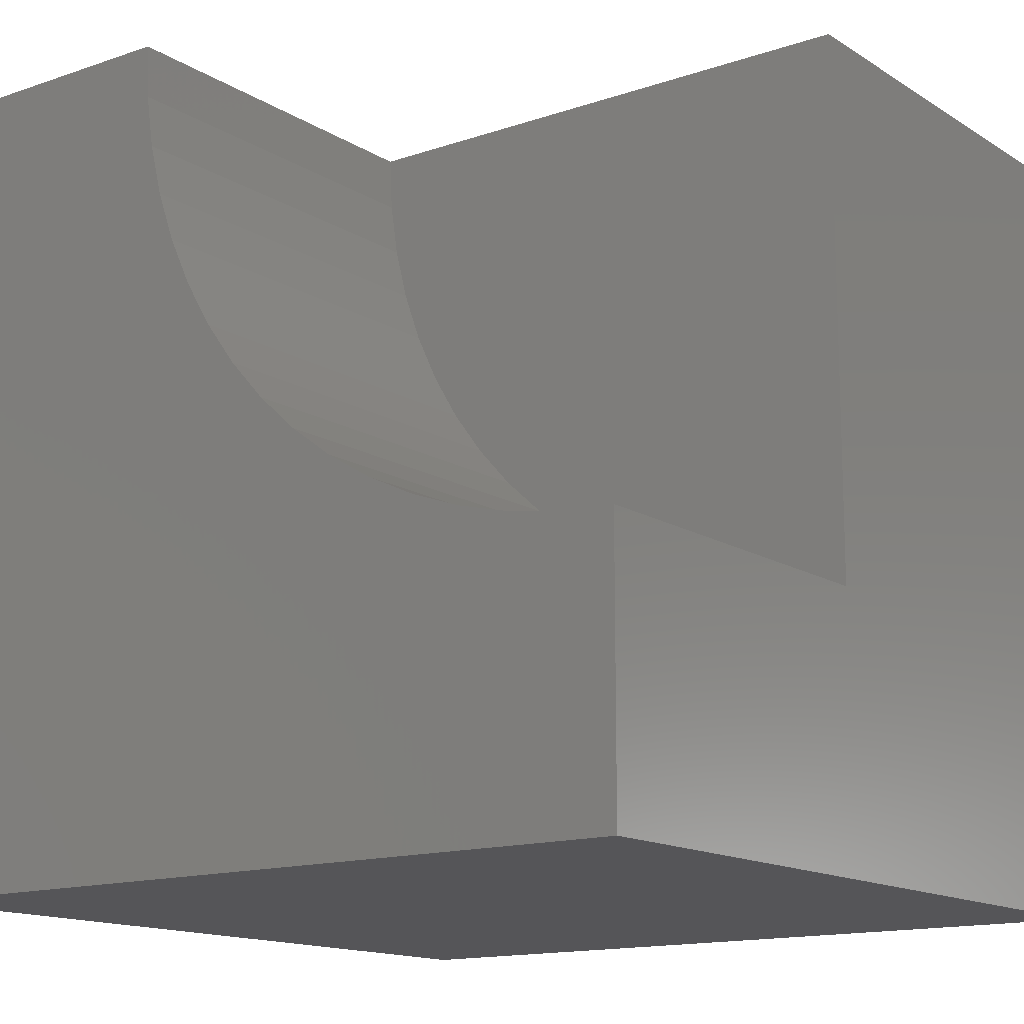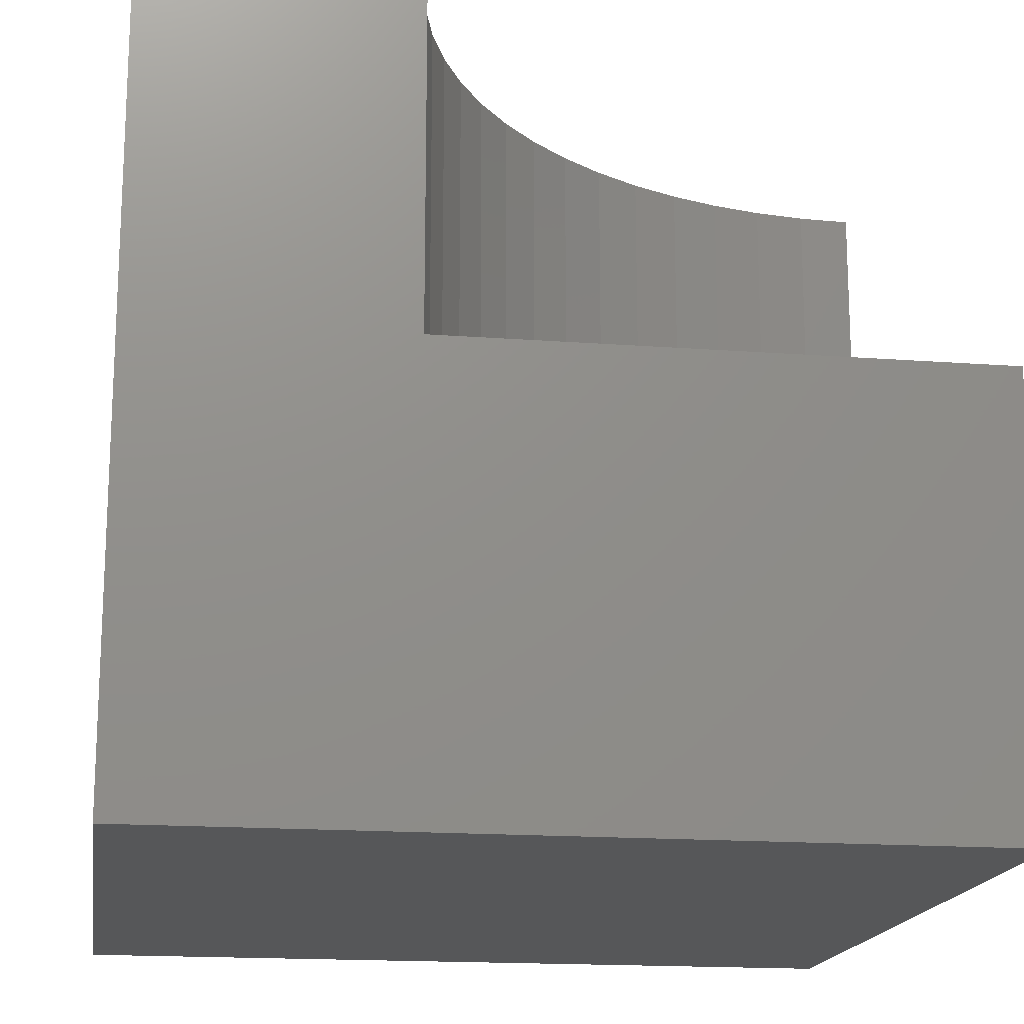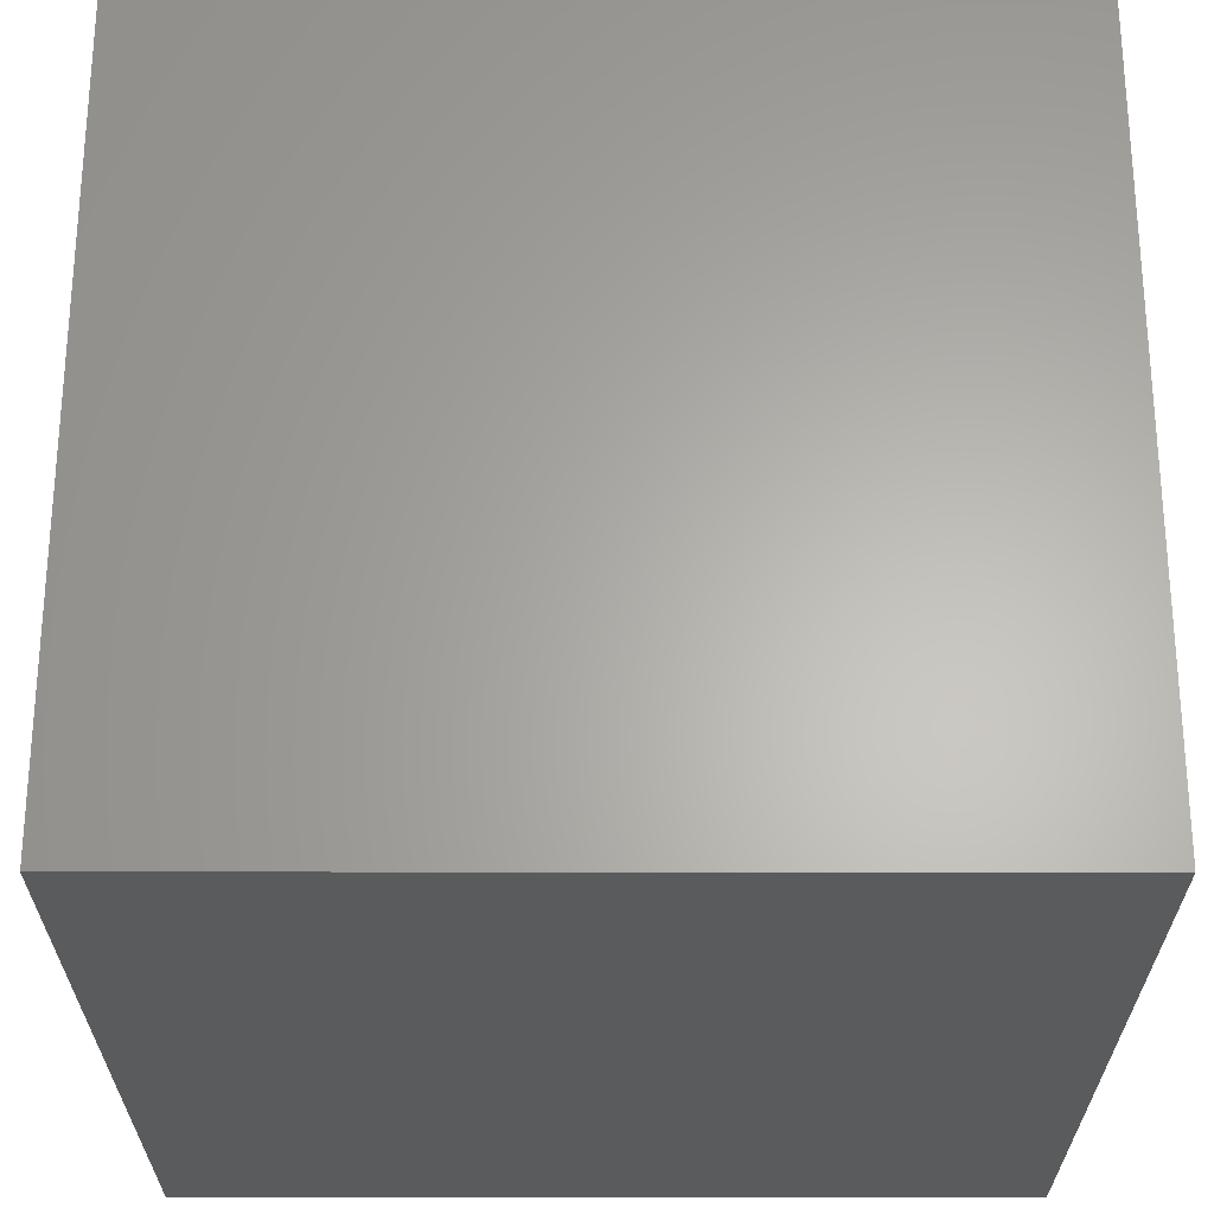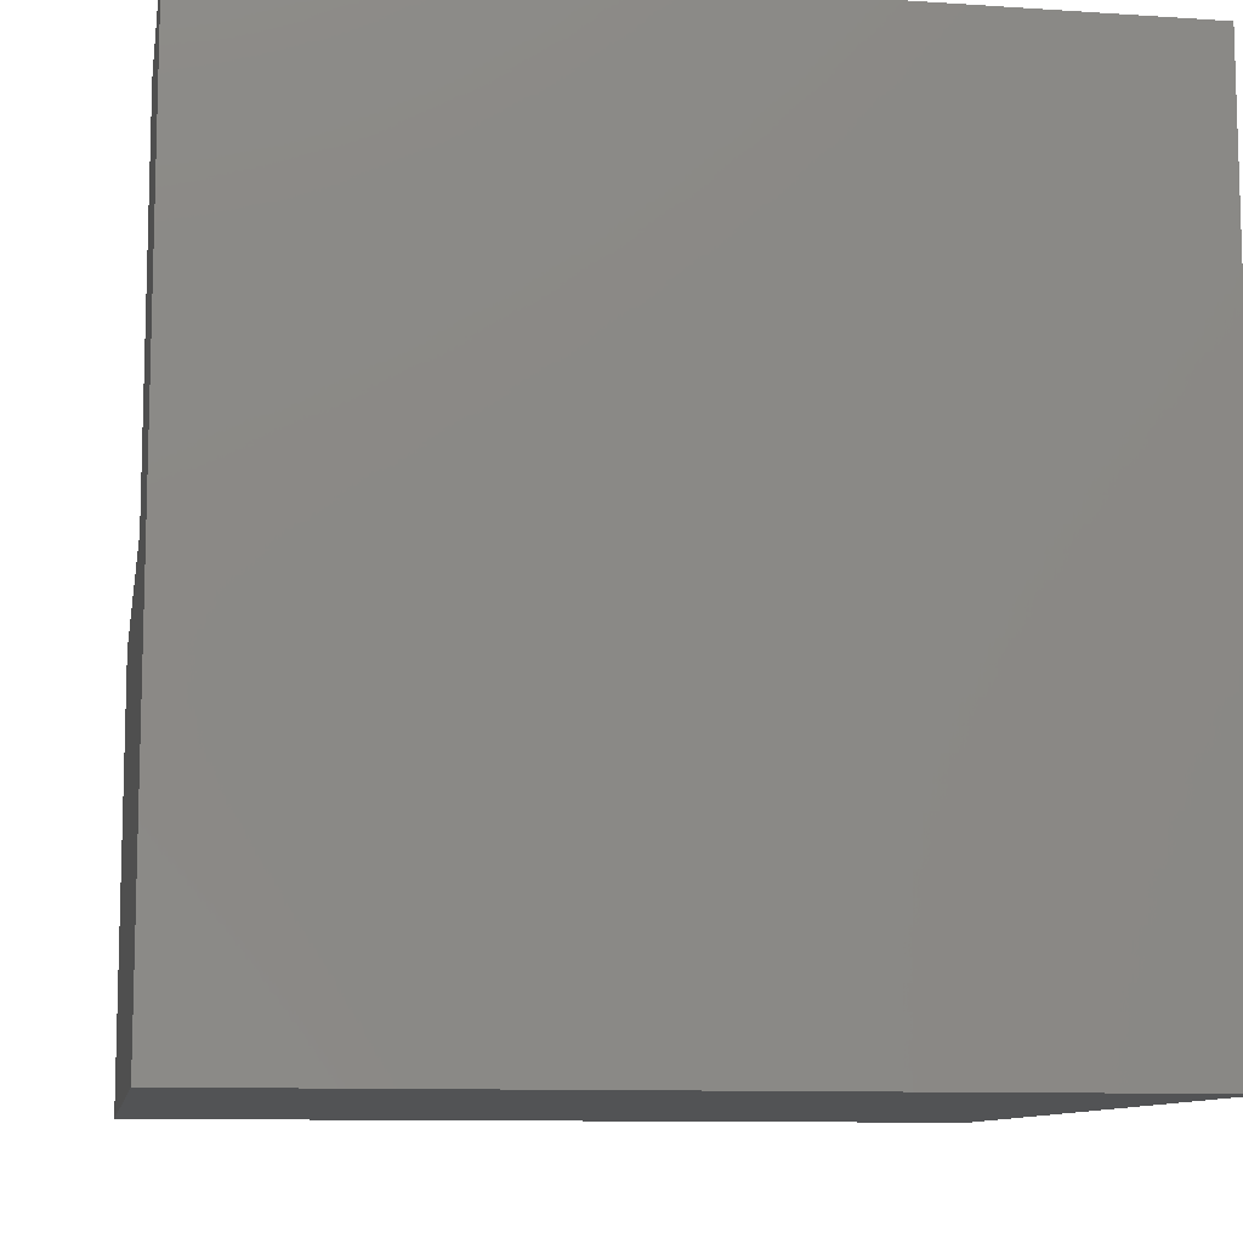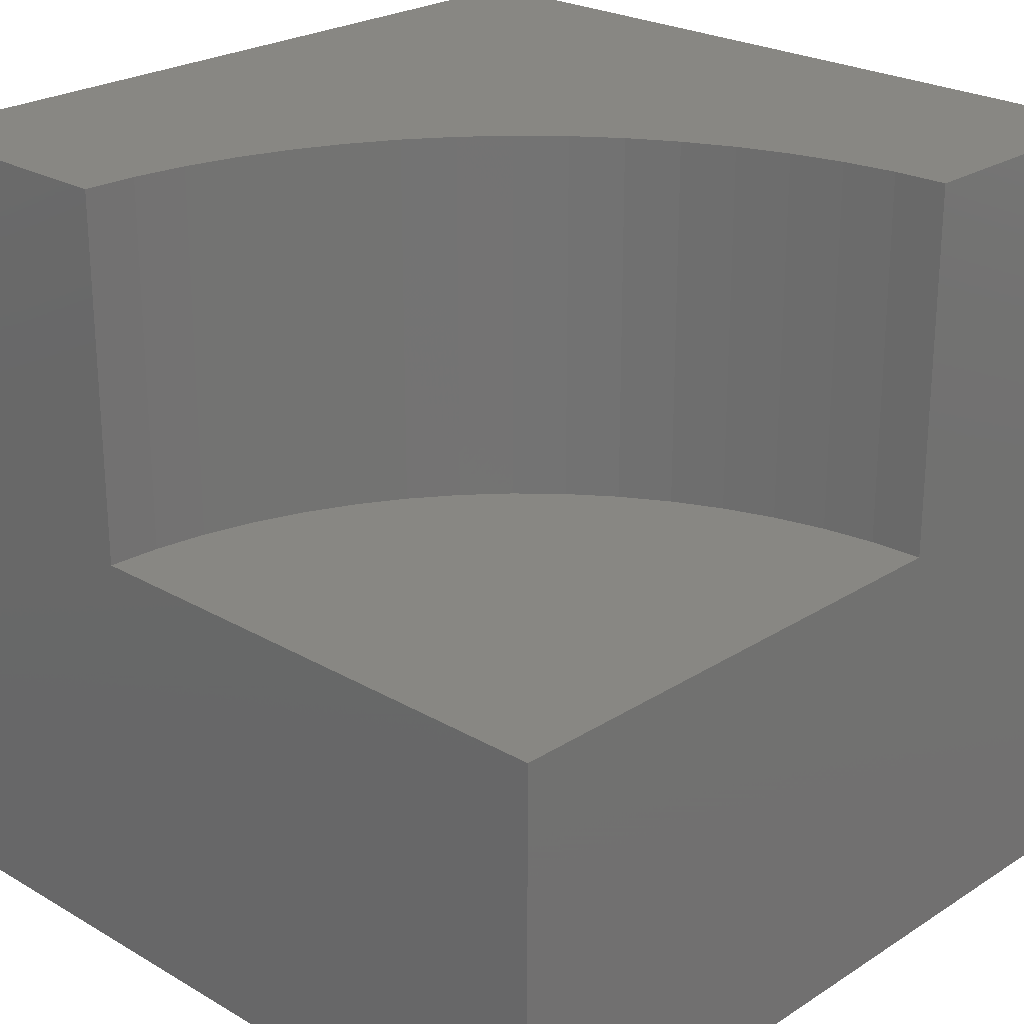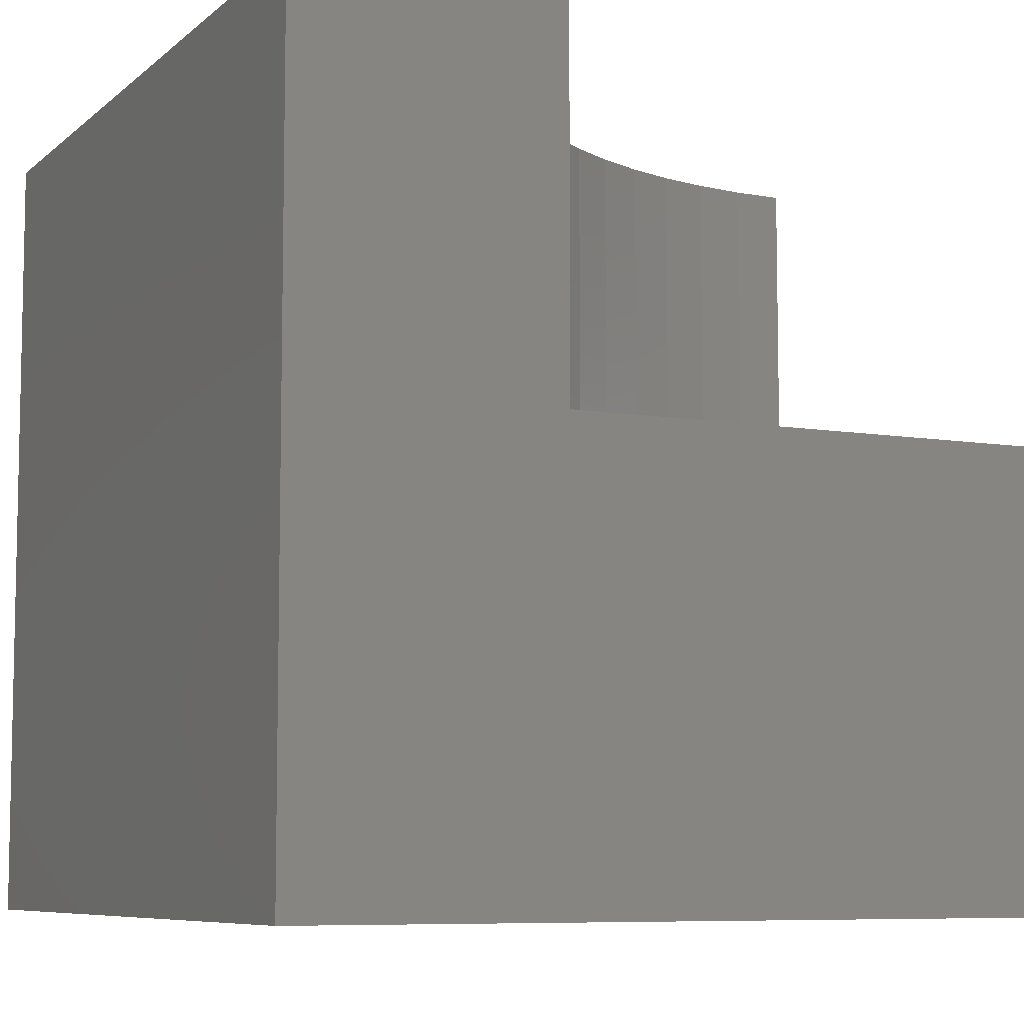
<metadata>
{"format":"stl","ext":"stl","renderer":"f3d","projection":"perspective","resolution":1024,"background":"white","views":[{"elev":-14.4,"azim":36.8,"up":"+Y"},{"elev":-17.0,"azim":81.4,"up":"+Z"},{"elev":-26.4,"azim":-90.1,"up":"+Z"},{"elev":-10.3,"azim":-99.6,"up":"+Z"},{"elev":24.4,"azim":133.7,"up":"+Z"},{"elev":-7.5,"azim":64.3,"up":"+Z"}]}
</metadata>
<code>
# stl→obj: 42 verts, 80 faces
v 0 10 10
v 0 10 0
v 0 0 10
v 0 0 0
v 4.809 5.74 10
v 4.417 6.269 10
v 10 0 10
v 10 3.285 10
v 9.342 3.317 10
v 3.285 10 10
v 3.317 9.342 10
v 3.414 8.69 10
v 8.69 3.414 10
v 8.051 3.574 10
v 4.078 6.835 10
v 3.796 7.43 10
v 3.574 8.051 10
v 7.43 3.796 10
v 6.835 4.078 10
v 6.269 4.417 10
v 5.74 4.809 10
v 5.252 5.252 10
v 10 3.285 5.415
v 10 0 0
v 10 10 5.415
v 10 10 0
v 3.285 10 5.415
v 3.317 9.342 5.415
v 3.414 8.69 5.415
v 3.574 8.051 5.415
v 3.796 7.43 5.415
v 4.078 6.835 5.415
v 4.417 6.269 5.415
v 4.809 5.74 5.415
v 5.252 5.252 5.415
v 5.74 4.809 5.415
v 6.269 4.417 5.415
v 6.835 4.078 5.415
v 7.43 3.796 5.415
v 8.051 3.574 5.415
v 8.69 3.414 5.415
v 9.342 3.317 5.415
f 1 2 3
f 3 2 4
f 5 6 3
f 7 8 9
f 10 1 11
f 11 1 12
f 9 13 7
f 7 13 14
f 7 14 3
f 6 15 3
f 3 15 16
f 3 16 1
f 1 16 17
f 1 17 12
f 14 18 3
f 3 18 19
f 3 19 20
f 20 21 3
f 3 21 22
f 3 22 5
f 8 7 23
f 23 7 24
f 23 24 25
f 25 24 26
f 2 26 4
f 4 26 24
f 25 26 27
f 27 26 2
f 27 2 10
f 10 2 1
f 24 7 4
f 4 7 3
f 27 10 11
f 27 11 28
f 28 11 12
f 28 12 29
f 29 12 17
f 29 17 30
f 30 17 16
f 30 16 31
f 31 16 15
f 31 15 32
f 32 15 6
f 32 6 33
f 33 6 5
f 33 5 34
f 34 5 22
f 34 22 35
f 35 22 21
f 35 21 36
f 36 21 20
f 36 20 37
f 37 20 19
f 37 19 38
f 38 19 18
f 38 18 39
f 39 18 14
f 39 14 40
f 40 14 13
f 40 13 41
f 41 13 9
f 41 9 42
f 42 9 8
f 42 8 23
f 42 23 25
f 35 36 25
f 27 28 25
f 25 28 29
f 29 30 25
f 25 30 31
f 25 31 32
f 32 33 25
f 25 33 34
f 25 34 35
f 36 37 25
f 25 37 38
f 25 38 39
f 39 40 25
f 25 40 41
f 25 41 42

</code>
